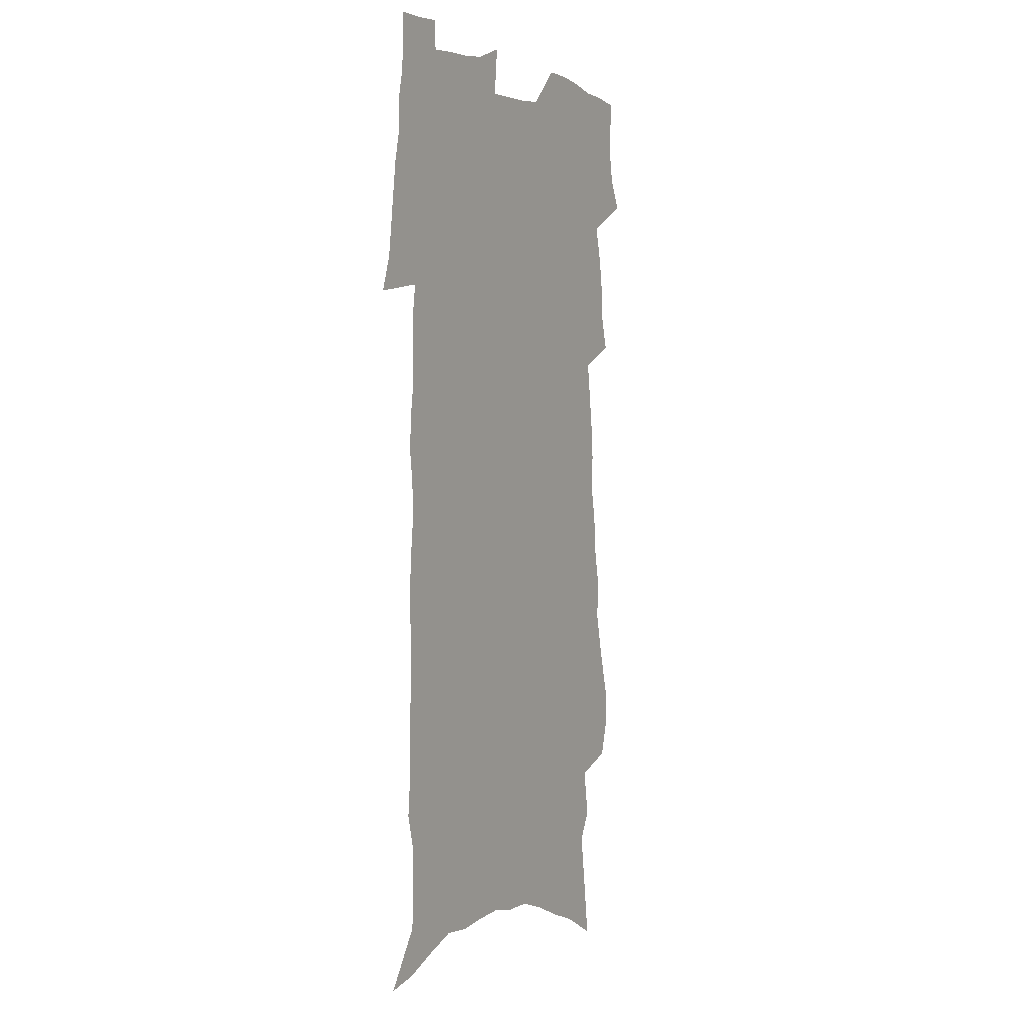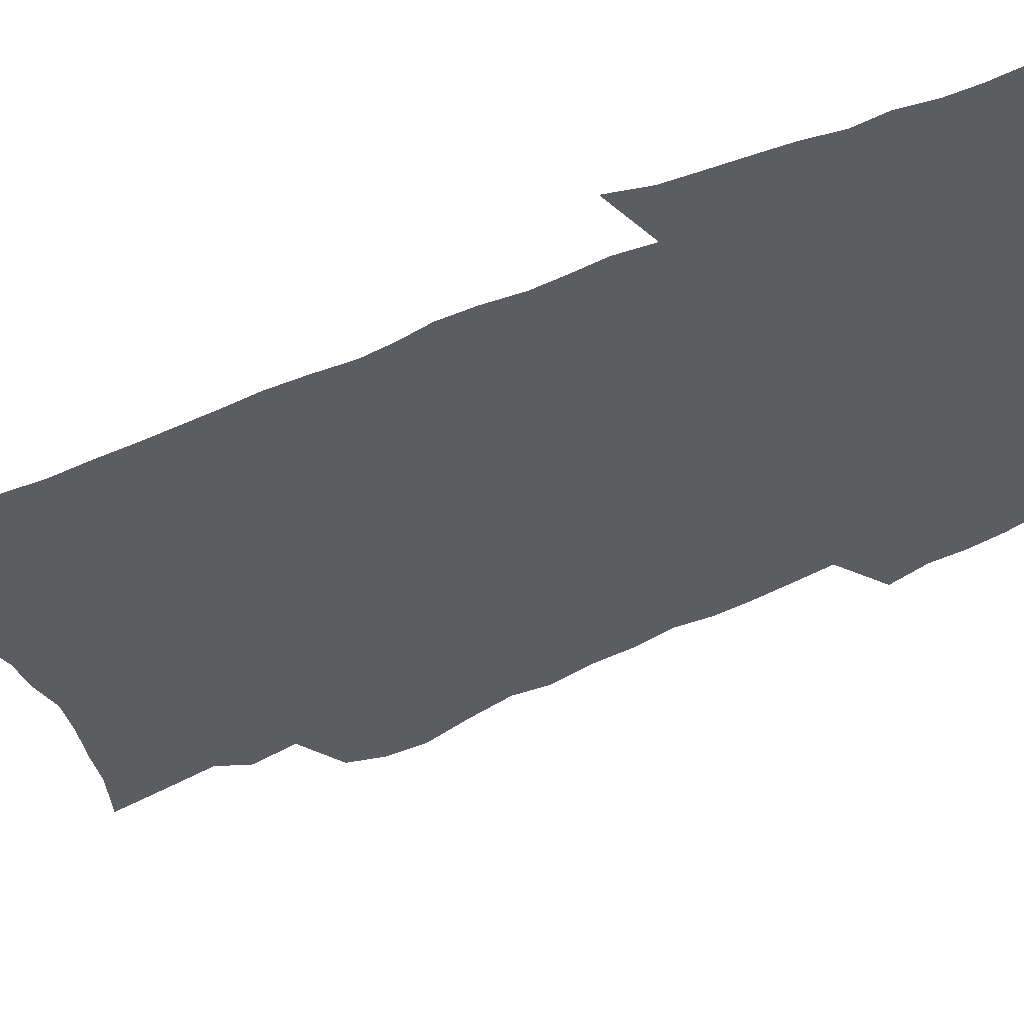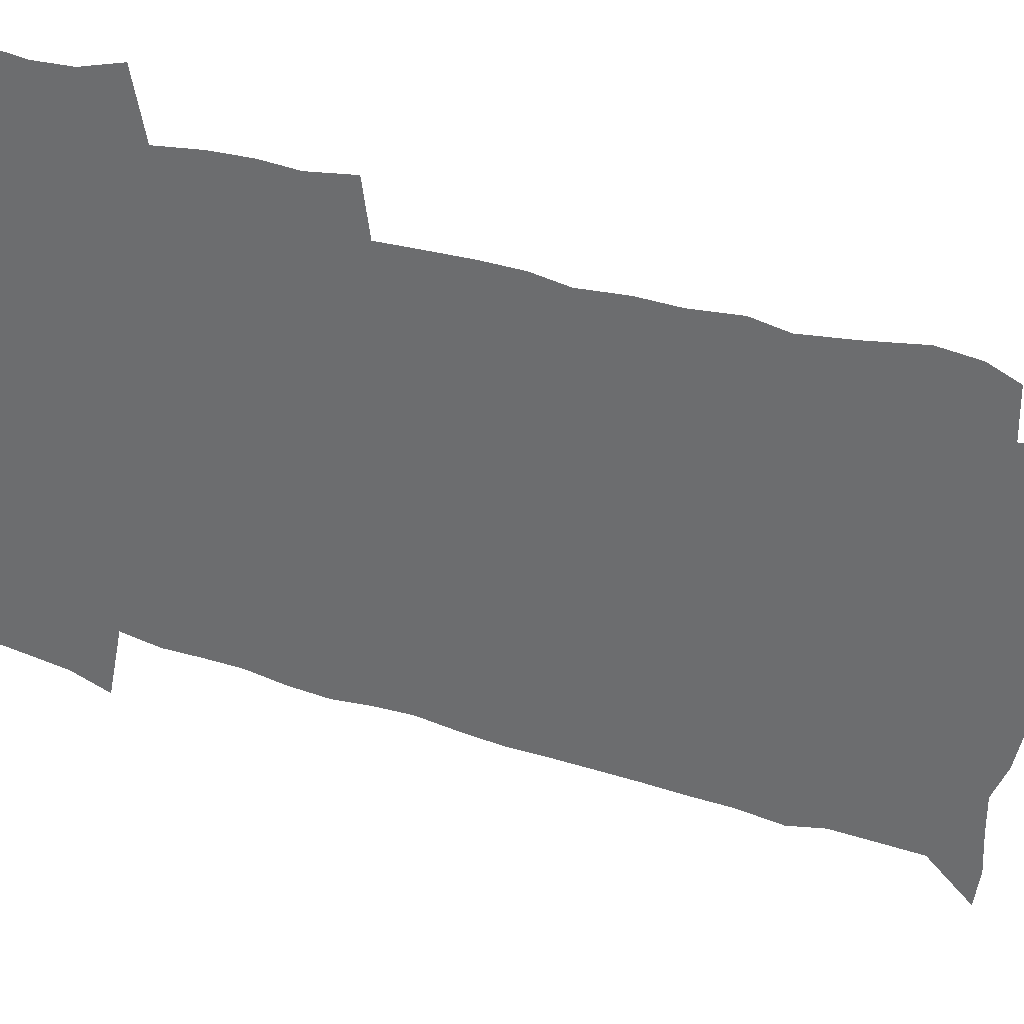
<metadata>
{"format":"obj","ext":"obj","renderer":"f3d","projection":"perspective","resolution":1024,"background":"white","views":[{"elev":2.8,"azim":119.3,"up":"+Y"},{"elev":-35.8,"azim":122.4,"up":"+Z"},{"elev":-53.9,"azim":-109.3,"up":"+Z"}]}
</metadata>
<code>
v 499.6 502 0
v 505 513.6 0
v 506.9 524.9 0
v 506.7 536.2 0
v 506.1 547.6 0
v 511 437.9 0
v 514.7 452.1 0
v 515.2 464.2 0
v 517 477 0
v 520.3 490.7 0
v 520.8 501.8 0
v 519.6 513.3 0
v 519.9 524.6 0
v 520.4 535.6 0
v 517.3 549.4 0
v 513.7 252.5 0
v 510.2 265 0
v 510.1 280.1 0
v 515 298.8 0
v 518.9 316.4 0
v 517.8 329.7 0
v 521 346 0
v 521.9 360.2 0
v 524.7 375.7 0
v 523.9 388.3 0
v 524.9 401.8 0
v 526.6 415.7 0
v 528.4 429.3 0
v 527.9 441.4 0
v 529.7 454.4 0
v 528.5 465.8 0
v 531 478.7 0
v 532.2 490.7 0
v 532.7 502.1 0
v 530.9 513.8 0
v 533 525 0
v 531.4 536.9 0
v 529.1 549.9 0
v 528.2 173.4 0
v 530.8 193.8 0
v 533.9 216.9 0
v 528.3 227.7 0
v 531.1 246.1 0
v 532.9 263.3 0
v 536.1 281.3 0
v 536.9 296.3 0
v 536.9 310.4 0
v 538.1 325.3 0
v 537.9 338.8 0
v 538.8 353.1 0
v 539.4 366.7 0
v 540.7 380.7 0
v 541.1 393.7 0
v 541.1 406.3 0
v 541.3 418.9 0
v 543.1 432.2 0
v 542.7 444 0
v 543.8 456.4 0
v 543.2 467.9 0
v 545.1 480.3 0
v 544.4 491.4 0
v 544.4 502.8 0
v 544.8 514.1 0
v 544.3 525.5 0
v 542.7 538.2 0
v 540.2 552.4 0
v 545.7 183 0
v 543.1 195.1 0
v 548.7 224.3 0
v 547.7 238.9 0
v 548 254.6 0
v 550.8 272.6 0
v 551.6 287.7 0
v 552.1 302.3 0
v 553.1 317.1 0
v 552.6 330.1 0
v 552.5 343.5 0
v 555.4 359.6 0
v 554.6 371.3 0
v 554.9 384.3 0
v 555.3 397.2 0
v 555.1 409.3 0
v 555.3 421.7 0
v 555 433.4 0
v 555.8 445.8 0
v 556.4 457.8 0
v 556.7 469.5 0
v 557 480.9 0
v 557 492 0
v 557.4 503.1 0
v 557.1 514 0
v 556.8 524.8 0
v 554.1 539.1 0
v 551.5 553.8 0
v 558.9 187.8 0
v 560.8 209 0
v 562.8 229.9 0
v 563.9 247.3 0
v 565.4 264.2 0
v 565.7 278.7 0
v 565.4 292.3 0
v 565.9 306.7 0
v 565.9 320.1 0
v 565.8 333.4 0
v 566.2 347.2 0
v 566.4 359.9 0
v 567.4 374 0
v 567.7 386.8 0
v 567.5 398.9 0
v 568.5 412.2 0
v 568.2 423.7 0
v 568.2 435.5 0
v 568.3 447.3 0
v 568.8 459.1 0
v 569.1 470.5 0
v 569 481.5 0
v 569 492.5 0
v 568.8 503.4 0
v 568.7 514.2 0
v 567.8 525.5 0
v 565.9 538.8 0
v 563.3 554.1 0
v 573.1 194 0
v 574.6 213.8 0
v 577 236.5 0
v 577.5 252.2 0
v 577.7 266.8 0
v 578.1 281.3 0
v 578.4 295.8 0
v 578.1 308.8 0
v 578 322.1 0
v 578.5 336.2 0
v 579 349.8 0
v 579.3 362.8 0
v 580.2 377 0
v 579.9 388.8 0
v 579.1 400.2 0
v 579.8 412.9 0
v 579.6 424.3 0
v 580.3 437.3 0
v 580.2 448.5 0
v 580.1 459.7 0
v 580.2 470.9 0
v 580.1 481.8 0
v 580.2 492.8 0
v 580.3 503.6 0
v 580.1 514.3 0
v 579 526.1 0
v 577.3 539.5 0
v 586.8 198.7 0
v 586.7 212.1 0
v 588.8 236.9 0
v 589.7 255 0
v 590.1 269.9 0
v 589.7 282.1 0
v 590.2 297.4 0
v 590 310.4 0
v 590.1 324.1 0
v 590.6 338.5 0
v 590.6 351 0
v 590.5 362.2 0
v 591.4 378 0
v 591.7 390.7 0
v 591.2 401.9 0
v 591.1 413.6 0
v 590.5 424.5 0
v 591.3 437.6 0
v 591.4 449.1 0
v 591.4 460.2 0
v 591.4 471.4 0
v 591.5 482.4 0
v 591.6 493.2 0
v 591.2 504 0
v 591 514.6 0
v 590.4 526.1 0
v 589.3 538.6 0
v 599.3 198.9 0
v 600 218.3 0
v 600.8 238.1 0
v 601.4 256.1 0
v 601.5 270.5 0
v 601.2 282.7 0
v 601.8 298.5 0
v 601.7 311.4 0
v 601.9 325.6 0
v 601.9 338.3 0
v 602.1 351 0
v 602.4 364.5 0
v 602.5 377.3 0
v 602.6 391.3 0
v 602.5 402.7 0
v 602.4 414.5 0
v 602.3 426 0
v 602.4 437.7 0
v 602.6 449.7 0
v 602.6 460.9 0
v 602.5 471.7 0
v 602.5 482.8 0
v 602.6 493.6 0
v 602.3 504.2 0
v 601.8 515.3 0
v 601.5 526.3 0
v 600.8 538.4 0
v 612 201.3 0
v 612.5 221.4 0
v 612.7 237.5 0
v 612.9 255.6 0
v 613 271.1 0
v 613.1 284.6 0
v 613.5 297.7 0
v 613.4 312.6 0
v 613.3 325.8 0
v 613.3 339.5 0
v 613.4 350.2 0
v 613.8 366.1 0
v 613.7 378.4 0
v 613.8 390.3 0
v 613.6 403 0
v 613.5 414.5 0
v 613.5 426.7 0
v 613.5 437.8 0
v 613.4 450.1 0
v 613.5 461 0
v 613.4 471.8 0
v 613.4 482.8 0
v 613.3 493.7 0
v 613.1 504.4 0
v 613.1 515 0
v 612.7 526.5 0
v 612.3 538.2 0
v 610.5 556.4 0
v 624.5 200.5 0
v 624.6 221.5 0
v 624.6 239.3 0
v 624.7 254.6 0
v 624.8 269.2 0
v 624.8 283.2 0
v 625.5 295.9 0
v 624.8 312.9 0
v 624.8 326.1 0
v 625 338.7 0
v 625.1 353.1 0
v 625 366.3 0
v 624.9 378.5 0
v 624.9 390.4 0
v 624.8 402.9 0
v 624.7 414.7 0
v 624.8 426.2 0
v 624.6 438.1 0
v 624.5 449.6 0
v 624.4 460.9 0
v 624.2 471.9 0
v 624.5 482.7 0
v 624 493.9 0
v 624.1 504.6 0
v 624 515.4 0
v 623.9 526.5 0
v 623.7 538.8 0
v 624.3 551.2 0
v 637.1 199.1 0
v 637 218.9 0
v 636.5 238.2 0
v 636.4 254 0
v 637.1 266.9 0
v 637.8 279.3 0
v 637.3 295.8 0
v 637.1 310.2 0
v 636.4 324.9 0
v 637 337 0
v 636.4 352.4 0
v 636.4 365.2 0
v 636.2 377.8 0
v 636.3 389.8 0
v 636.5 401.7 0
v 636.2 414 0
v 636 426 0
v 636 437.5 0
v 635.9 449.1 0
v 635.7 460.5 0
v 635.7 471.6 0
v 635.5 482.8 0
v 635.7 493.6 0
v 635.1 504.8 0
v 635 515.6 0
v 635.1 526.7 0
v 635.3 539 0
v 636 550 0
v 649.6 200.3 0
v 649.8 216.5 0
v 648.9 235.4 0
v 648.9 250.9 0
v 649.4 265 0
v 649.2 280.2 0
v 650 293.1 0
v 649.1 308.6 0
v 649.2 322.1 0
v 648.5 336.8 0
v 649 349.5 0
v 648.9 362.5 0
v 648.4 375.7 0
v 647.8 388.8 0
v 648.4 400.5 0
v 648.1 412.8 0
v 647.7 425 0
v 647.6 436.8 0
v 647.4 448.5 0
v 647.4 459.9 0
v 647.3 471.3 0
v 646.5 482.8 0
v 646.7 493.7 0
v 646.4 504.8 0
v 646.5 515.8 0
v 646.4 526.9 0
v 646.7 538.2 0
v 647.3 549.7 0
v 663.2 195.5 0
v 664.1 210.2 0
v 663.1 229.1 0
v 662.8 245.5 0
v 663.2 260.2 0
v 663.1 275.3 0
v 663.1 289.7 0
v 662.4 304.9 0
v 662.3 318.9 0
v 661.3 333.7 0
v 661.5 346.9 0
v 661.4 360.1 0
v 660.8 373.5 0
v 661.4 385.7 0
v 662.7 397.4 0
v 661 410.9 0
v 661.1 422.9 0
v 660.1 435.4 0
v 660.4 447 0
v 660 458.8 0
v 660 470.4 0
v 659.4 482.1 0
v 658.2 493.6 0
v 658.7 504.7 0
v 657.3 516.1 0
v 657.5 526.7 0
v 657.7 537.3 0
v 658.5 548.9 0
v 659.2 560 0
v 677.6 189.7 0
v 676.8 208.4 0
v 676.7 224.5 0
v 676.6 240.4 0
v 679.6 252.7 0
v 678.1 269.4 0
v 678.2 283.9 0
v 677.8 298.7 0
v 677.8 313 0
v 677.7 327.1 0
v 678 340.6 0
v 677.1 354.8 0
v 675.6 369.3 0
v 676.2 381.9 0
v 677.7 393.8 0
v 677.1 406.9 0
v 675.2 420.4 0
v 675.3 432.6 0
v 675.6 444.5 0
v 673.8 457.3 0
v 674.4 468.9 0
v 674.8 480.5 0
v 672.2 492.7 0
v 672 504 0
v 670.1 515.7 0
v 669.2 526.7 0
v 668.7 537.3 0
v 669.6 548.1 0
v 670.4 559.3 0
v 690.7 187.2 0
v 696.4 453.8 0
v 692.1 467 0
v 690.5 479.1 0
v 689.1 491.1 0
v 687.5 502.8 0
v 684.9 514.8 0
v 685.1 526 0
v 682.7 537.4 0
v 681.9 548.4 0
v 682 559.3 0
f 10 11 1
f 1 11 2
f 11 12 2
f 2 12 3
f 12 13 3
f 3 13 4
f 13 14 4
f 4 14 5
f 14 15 5
f 28 29 6
f 6 29 7
f 29 30 7
f 7 30 8
f 30 31 8
f 8 31 9
f 31 32 9
f 9 32 10
f 32 33 10
f 10 33 11
f 33 34 11
f 11 34 12
f 34 35 12
f 12 35 13
f 35 36 13
f 13 36 14
f 36 37 14
f 14 37 15
f 37 38 15
f 43 44 16
f 16 44 17
f 44 45 17
f 17 45 18
f 45 46 18
f 18 46 19
f 46 47 19
f 19 47 20
f 47 48 20
f 20 48 21
f 48 49 21
f 21 49 22
f 49 50 22
f 22 50 23
f 50 51 23
f 23 51 24
f 51 52 24
f 24 52 25
f 52 53 25
f 25 53 26
f 53 54 26
f 26 54 27
f 54 55 27
f 27 55 28
f 55 56 28
f 28 56 29
f 56 57 29
f 29 57 30
f 57 58 30
f 30 58 31
f 58 59 31
f 31 59 32
f 59 60 32
f 32 60 33
f 60 61 33
f 33 61 34
f 61 62 34
f 34 62 35
f 62 63 35
f 35 63 36
f 63 64 36
f 36 64 37
f 64 65 37
f 37 65 38
f 65 66 38
f 39 67 40
f 67 68 40
f 40 68 41
f 68 69 41
f 41 69 42
f 69 70 42
f 42 70 43
f 70 71 43
f 43 71 44
f 71 72 44
f 44 72 45
f 72 73 45
f 45 73 46
f 73 74 46
f 46 74 47
f 74 75 47
f 47 75 48
f 75 76 48
f 48 76 49
f 76 77 49
f 49 77 50
f 77 78 50
f 50 78 51
f 78 79 51
f 51 79 52
f 79 80 52
f 52 80 53
f 80 81 53
f 53 81 54
f 81 82 54
f 54 82 55
f 82 83 55
f 55 83 56
f 83 84 56
f 56 84 57
f 84 85 57
f 57 85 58
f 85 86 58
f 58 86 59
f 86 87 59
f 59 87 60
f 87 88 60
f 60 88 61
f 88 89 61
f 61 89 62
f 89 90 62
f 62 90 63
f 90 91 63
f 63 91 64
f 91 92 64
f 64 92 65
f 92 93 65
f 65 93 66
f 93 94 66
f 67 95 68
f 95 96 68
f 68 96 69
f 96 97 69
f 69 97 70
f 97 98 70
f 70 98 71
f 98 99 71
f 71 99 72
f 99 100 72
f 72 100 73
f 100 101 73
f 73 101 74
f 101 102 74
f 74 102 75
f 102 103 75
f 75 103 76
f 103 104 76
f 76 104 77
f 104 105 77
f 77 105 78
f 105 106 78
f 78 106 79
f 106 107 79
f 79 107 80
f 107 108 80
f 80 108 81
f 108 109 81
f 81 109 82
f 109 110 82
f 82 110 83
f 110 111 83
f 83 111 84
f 111 112 84
f 84 112 85
f 112 113 85
f 85 113 86
f 113 114 86
f 86 114 87
f 114 115 87
f 87 115 88
f 115 116 88
f 88 116 89
f 116 117 89
f 89 117 90
f 117 118 90
f 90 118 91
f 118 119 91
f 91 119 92
f 119 120 92
f 92 120 93
f 120 121 93
f 93 121 94
f 121 122 94
f 95 123 96
f 123 124 96
f 96 124 97
f 124 125 97
f 97 125 98
f 125 126 98
f 98 126 99
f 126 127 99
f 99 127 100
f 127 128 100
f 100 128 101
f 128 129 101
f 101 129 102
f 129 130 102
f 102 130 103
f 130 131 103
f 103 131 104
f 131 132 104
f 104 132 105
f 132 133 105
f 105 133 106
f 133 134 106
f 106 134 107
f 134 135 107
f 107 135 108
f 135 136 108
f 108 136 109
f 136 137 109
f 109 137 110
f 137 138 110
f 110 138 111
f 138 139 111
f 111 139 112
f 139 140 112
f 112 140 113
f 140 141 113
f 113 141 114
f 141 142 114
f 114 142 115
f 142 143 115
f 115 143 116
f 143 144 116
f 116 144 117
f 144 145 117
f 117 145 118
f 145 146 118
f 118 146 119
f 146 147 119
f 119 147 120
f 147 148 120
f 120 148 121
f 148 149 121
f 121 149 122
f 123 150 124
f 150 151 124
f 124 151 125
f 151 152 125
f 125 152 126
f 152 153 126
f 126 153 127
f 153 154 127
f 127 154 128
f 154 155 128
f 128 155 129
f 155 156 129
f 129 156 130
f 156 157 130
f 130 157 131
f 157 158 131
f 131 158 132
f 158 159 132
f 132 159 133
f 159 160 133
f 133 160 134
f 160 161 134
f 134 161 135
f 161 162 135
f 135 162 136
f 162 163 136
f 136 163 137
f 163 164 137
f 137 164 138
f 164 165 138
f 138 165 139
f 165 166 139
f 139 166 140
f 166 167 140
f 140 167 141
f 167 168 141
f 141 168 142
f 168 169 142
f 142 169 143
f 169 170 143
f 143 170 144
f 170 171 144
f 144 171 145
f 171 172 145
f 145 172 146
f 172 173 146
f 146 173 147
f 173 174 147
f 147 174 148
f 174 175 148
f 148 175 149
f 175 176 149
f 150 177 151
f 177 178 151
f 151 178 152
f 178 179 152
f 152 179 153
f 179 180 153
f 153 180 154
f 180 181 154
f 154 181 155
f 181 182 155
f 155 182 156
f 182 183 156
f 156 183 157
f 183 184 157
f 157 184 158
f 184 185 158
f 158 185 159
f 185 186 159
f 159 186 160
f 186 187 160
f 160 187 161
f 187 188 161
f 161 188 162
f 188 189 162
f 162 189 163
f 189 190 163
f 163 190 164
f 190 191 164
f 164 191 165
f 191 192 165
f 165 192 166
f 192 193 166
f 166 193 167
f 193 194 167
f 167 194 168
f 194 195 168
f 168 195 169
f 195 196 169
f 169 196 170
f 196 197 170
f 170 197 171
f 197 198 171
f 171 198 172
f 198 199 172
f 172 199 173
f 199 200 173
f 173 200 174
f 200 201 174
f 174 201 175
f 201 202 175
f 175 202 176
f 202 203 176
f 177 204 178
f 204 205 178
f 178 205 179
f 205 206 179
f 179 206 180
f 206 207 180
f 180 207 181
f 207 208 181
f 181 208 182
f 208 209 182
f 182 209 183
f 209 210 183
f 183 210 184
f 210 211 184
f 184 211 185
f 211 212 185
f 185 212 186
f 212 213 186
f 186 213 187
f 213 214 187
f 187 214 188
f 214 215 188
f 188 215 189
f 215 216 189
f 189 216 190
f 216 217 190
f 190 217 191
f 217 218 191
f 191 218 192
f 218 219 192
f 192 219 193
f 219 220 193
f 193 220 194
f 220 221 194
f 194 221 195
f 221 222 195
f 195 222 196
f 222 223 196
f 196 223 197
f 223 224 197
f 197 224 198
f 224 225 198
f 198 225 199
f 225 226 199
f 199 226 200
f 226 227 200
f 200 227 201
f 227 228 201
f 201 228 202
f 228 229 202
f 202 229 203
f 229 230 203
f 204 232 205
f 232 233 205
f 205 233 206
f 233 234 206
f 206 234 207
f 234 235 207
f 207 235 208
f 235 236 208
f 208 236 209
f 236 237 209
f 209 237 210
f 237 238 210
f 210 238 211
f 238 239 211
f 211 239 212
f 239 240 212
f 212 240 213
f 240 241 213
f 213 241 214
f 241 242 214
f 214 242 215
f 242 243 215
f 215 243 216
f 243 244 216
f 216 244 217
f 244 245 217
f 217 245 218
f 245 246 218
f 218 246 219
f 246 247 219
f 219 247 220
f 247 248 220
f 220 248 221
f 248 249 221
f 221 249 222
f 249 250 222
f 222 250 223
f 250 251 223
f 223 251 224
f 251 252 224
f 224 252 225
f 252 253 225
f 225 253 226
f 253 254 226
f 226 254 227
f 254 255 227
f 227 255 228
f 255 256 228
f 228 256 229
f 256 257 229
f 229 257 230
f 257 258 230
f 230 258 231
f 258 259 231
f 232 260 233
f 260 261 233
f 233 261 234
f 261 262 234
f 234 262 235
f 262 263 235
f 235 263 236
f 263 264 236
f 236 264 237
f 264 265 237
f 237 265 238
f 265 266 238
f 238 266 239
f 266 267 239
f 239 267 240
f 267 268 240
f 240 268 241
f 268 269 241
f 241 269 242
f 269 270 242
f 242 270 243
f 270 271 243
f 243 271 244
f 271 272 244
f 244 272 245
f 272 273 245
f 245 273 246
f 273 274 246
f 246 274 247
f 274 275 247
f 247 275 248
f 275 276 248
f 248 276 249
f 276 277 249
f 249 277 250
f 277 278 250
f 250 278 251
f 278 279 251
f 251 279 252
f 279 280 252
f 252 280 253
f 280 281 253
f 253 281 254
f 281 282 254
f 254 282 255
f 282 283 255
f 255 283 256
f 283 284 256
f 256 284 257
f 284 285 257
f 257 285 258
f 285 286 258
f 258 286 259
f 286 287 259
f 260 288 261
f 288 289 261
f 261 289 262
f 289 290 262
f 262 290 263
f 290 291 263
f 263 291 264
f 291 292 264
f 264 292 265
f 292 293 265
f 265 293 266
f 293 294 266
f 266 294 267
f 294 295 267
f 267 295 268
f 295 296 268
f 268 296 269
f 296 297 269
f 269 297 270
f 297 298 270
f 270 298 271
f 298 299 271
f 271 299 272
f 299 300 272
f 272 300 273
f 300 301 273
f 273 301 274
f 301 302 274
f 274 302 275
f 302 303 275
f 275 303 276
f 303 304 276
f 276 304 277
f 304 305 277
f 277 305 278
f 305 306 278
f 278 306 279
f 306 307 279
f 279 307 280
f 307 308 280
f 280 308 281
f 308 309 281
f 281 309 282
f 309 310 282
f 282 310 283
f 310 311 283
f 283 311 284
f 311 312 284
f 284 312 285
f 312 313 285
f 285 313 286
f 313 314 286
f 286 314 287
f 314 315 287
f 288 316 289
f 316 317 289
f 289 317 290
f 317 318 290
f 290 318 291
f 318 319 291
f 291 319 292
f 319 320 292
f 292 320 293
f 320 321 293
f 293 321 294
f 321 322 294
f 294 322 295
f 322 323 295
f 295 323 296
f 323 324 296
f 296 324 297
f 324 325 297
f 297 325 298
f 325 326 298
f 298 326 299
f 326 327 299
f 299 327 300
f 327 328 300
f 300 328 301
f 328 329 301
f 301 329 302
f 329 330 302
f 302 330 303
f 330 331 303
f 303 331 304
f 331 332 304
f 304 332 305
f 332 333 305
f 305 333 306
f 333 334 306
f 306 334 307
f 334 335 307
f 307 335 308
f 335 336 308
f 308 336 309
f 336 337 309
f 309 337 310
f 337 338 310
f 310 338 311
f 338 339 311
f 311 339 312
f 339 340 312
f 312 340 313
f 340 341 313
f 313 341 314
f 341 342 314
f 314 342 315
f 342 343 315
f 316 345 317
f 345 346 317
f 317 346 318
f 346 347 318
f 318 347 319
f 347 348 319
f 319 348 320
f 348 349 320
f 320 349 321
f 349 350 321
f 321 350 322
f 350 351 322
f 322 351 323
f 351 352 323
f 323 352 324
f 352 353 324
f 324 353 325
f 353 354 325
f 325 354 326
f 354 355 326
f 326 355 327
f 355 356 327
f 327 356 328
f 356 357 328
f 328 357 329
f 357 358 329
f 329 358 330
f 358 359 330
f 330 359 331
f 359 360 331
f 331 360 332
f 360 361 332
f 332 361 333
f 361 362 333
f 333 362 334
f 362 363 334
f 334 363 335
f 363 364 335
f 335 364 336
f 364 365 336
f 336 365 337
f 365 366 337
f 337 366 338
f 366 367 338
f 338 367 339
f 367 368 339
f 339 368 340
f 368 369 340
f 340 369 341
f 369 370 341
f 341 370 342
f 370 371 342
f 342 371 343
f 371 372 343
f 343 372 344
f 372 373 344
f 345 374 346
f 364 375 365
f 375 376 365
f 365 376 366
f 376 377 366
f 366 377 367
f 377 378 367
f 367 378 368
f 378 379 368
f 368 379 369
f 379 380 369
f 369 380 370
f 380 381 370
f 370 381 371
f 381 382 371
f 371 382 372
f 382 383 372
f 372 383 373
f 383 384 373

</code>
